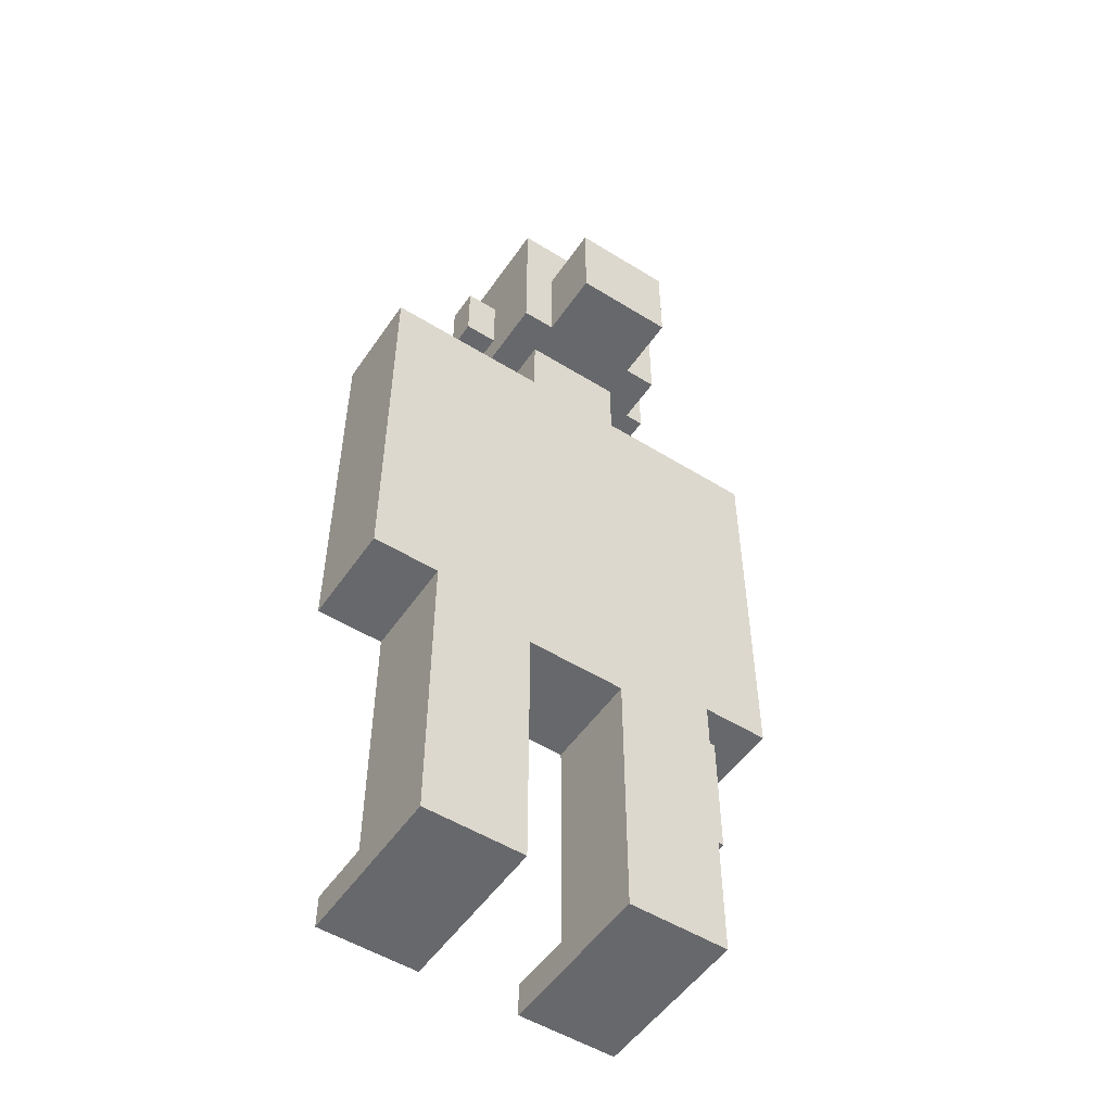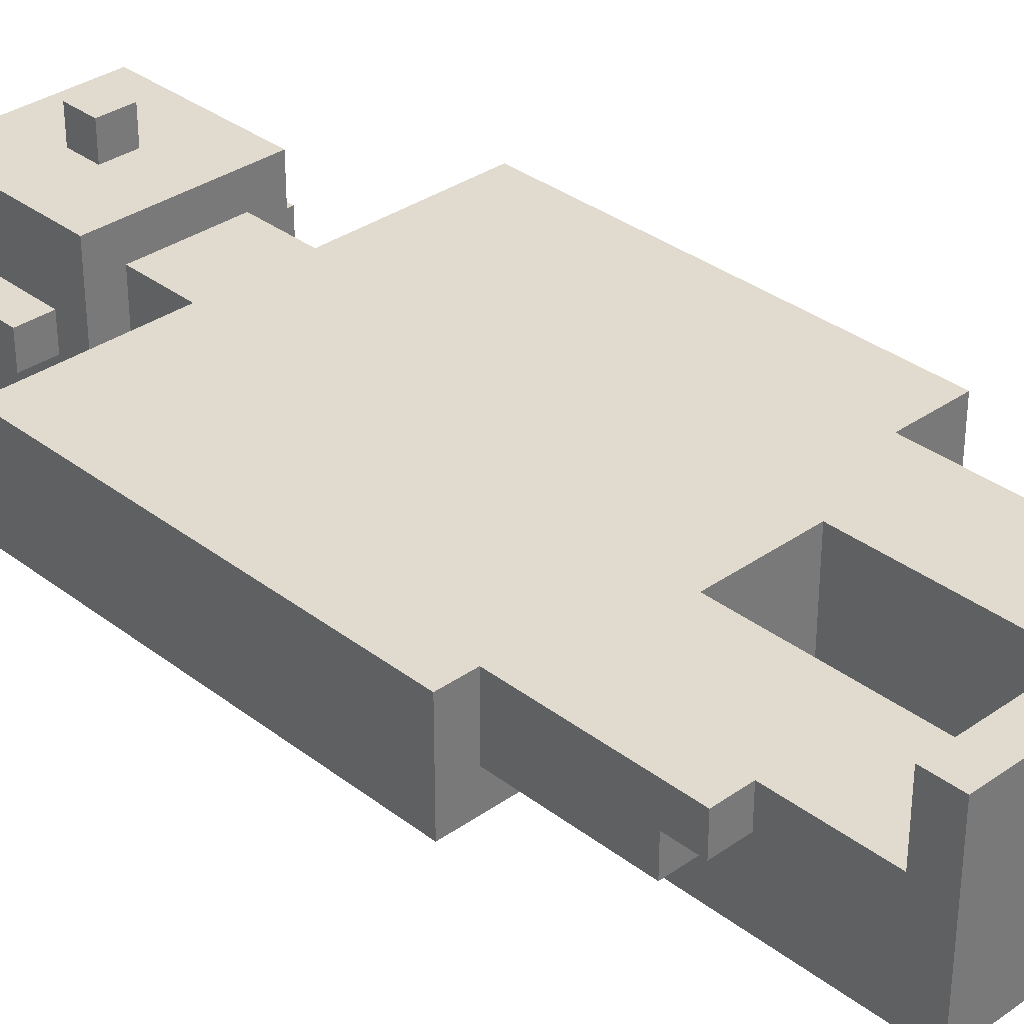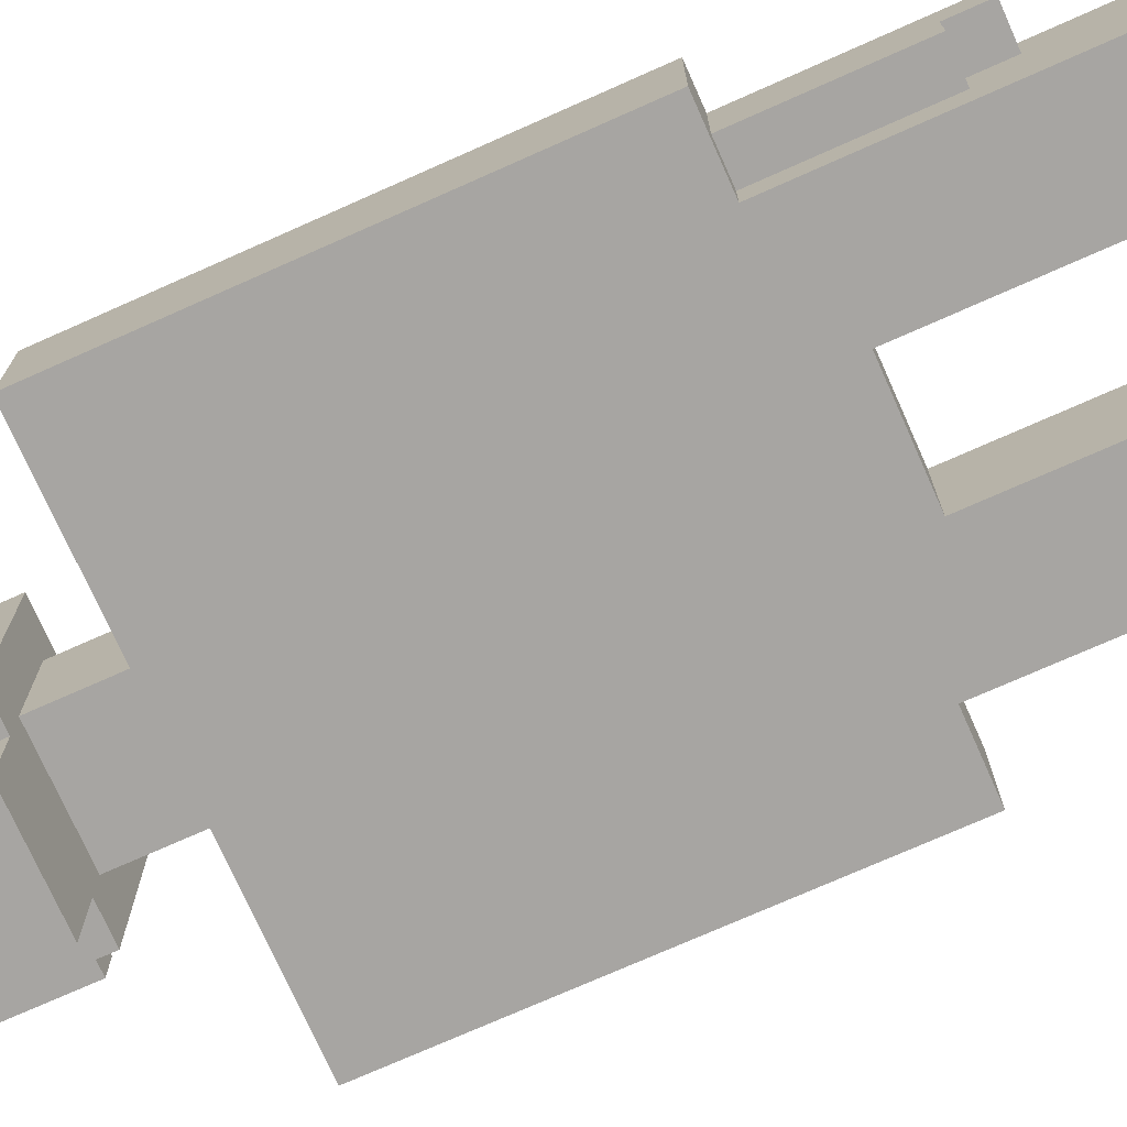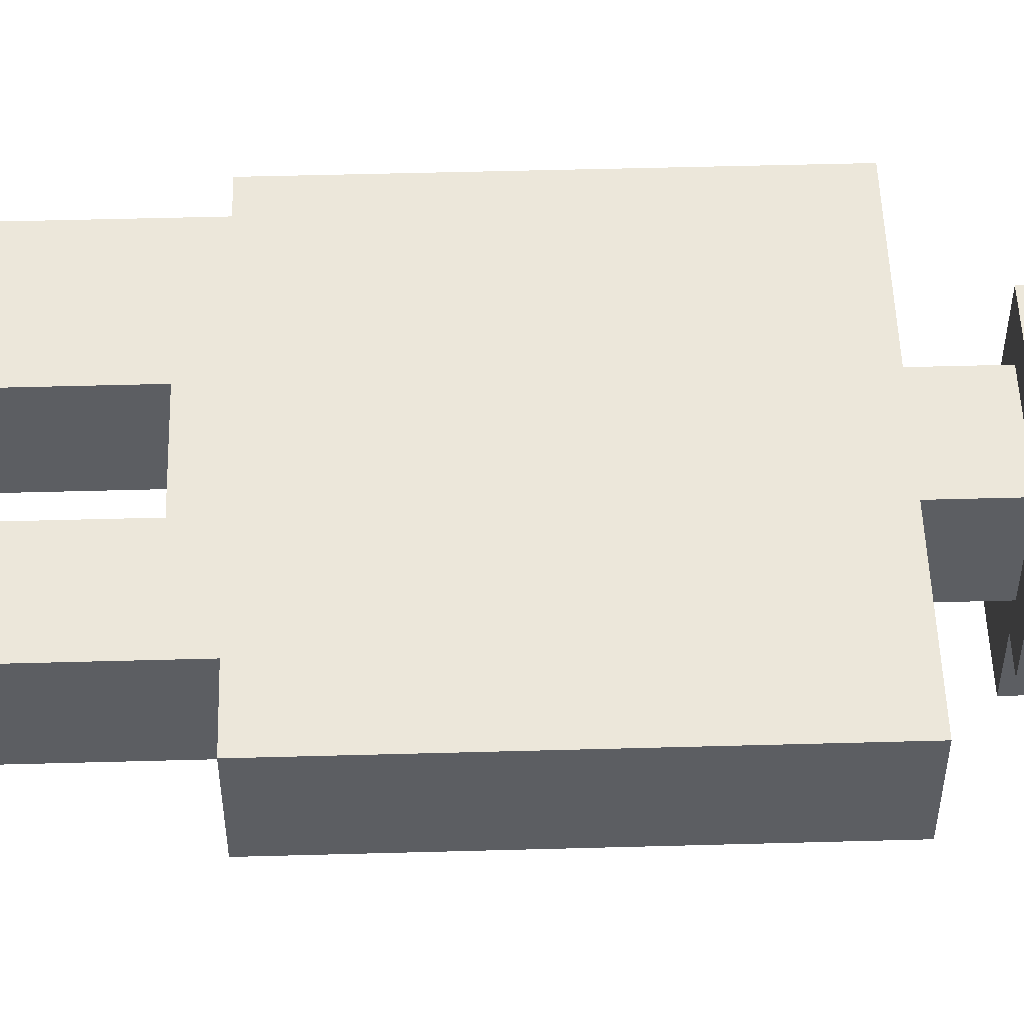
<metadata>
{"format":"obj","ext":"obj","renderer":"f3d","projection":"perspective","resolution":1024,"background":"white","views":[{"elev":-52.5,"azim":146.3,"up":"+Y"},{"elev":33.6,"azim":-43.8,"up":"+Z"},{"elev":-73.9,"azim":-66.0,"up":"+Z"},{"elev":52.1,"azim":88.3,"up":"+Z"}]}
</metadata>
<code>
o
v -0.6 0.9 -5.96e-08
v -0.6 0.9 -0.3
v -0.6 1 -5.96e-08
v -0.6 1 -0.3
v -0.6 1.1 -5.96e-08
v -0.6 1.1 -0.3
v -0.6 2.1 -5.96e-08
v -0.6 2.1 -0.3
v -0.5 0.4 -5.96e-08
v -0.5 0.4 -0.1
v -0.5 0.5 -0.1
v -0.5 0.5 -0.2
v -0.5 0.9 -5.96e-08
v -0.5 0.9 -0.2
v -0.4 0 0.2
v -0.4 0 -0.3
v -0.4 0.1 0.2
v -0.4 0.1 -5.96e-08
v -0.4 0.4 -5.96e-08
v -0.4 0.4 -0.1
v -0.4 0.4 -0.3
v -0.4 0.5 -0.1
v -0.4 0.5 -0.2
v -0.4 0.5 -0.3
v -0.4 0.6 -0.2
v -0.4 0.6 -0.3
v -0.4 0.7 -0.2
v -0.4 0.7 -0.3
v -0.4 0.9 -0.2
v -0.4 0.9 -0.3
v -0.3 2.4 -0.1
v -0.3 2.4 -0.2
v -0.3 2.6 -0.1
v -0.3 2.6 -0.2
v -0.2 2.3 0.1
v -0.2 2.3 -0.4
v -0.2 2.4 -0.1
v -0.2 2.4 -0.2
v -0.2 2.4 -0.4
v -0.2 2.6 0.1
v -0.2 2.6 -0.1
v -0.2 2.6 -0.2
v -0.2 2.8 0.1
v -0.2 2.8 -0.4
v -0.1 2.1 -5.96e-08
v -0.1 2.1 -0.3
v -0.1 2.3 -5.96e-08
v -0.1 2.3 -0.3
v -0.1 2.3 -0.4
v -0.1 2.3 -0.6
v -0.1 2.4 -0.4
v -0.1 2.6 -0.4
v -0.1 2.6 -0.6
v 5.96e-08 2.5 0.2
v 5.96e-08 2.5 0.1
v 5.96e-08 2.6 0.2
v 5.96e-08 2.6 0.1
v 0.2 0 0.2
v 0.2 0 -0.3
v 0.2 0.1 0.2
v 0.2 0.1 -5.96e-08
v 0.2 0.4 -5.96e-08
v 0.2 0.4 -0.3
v 0.2 0.8 -5.96e-08
v 0.2 0.8 -0.3
v -0.1 0 0.2
v -0.1 0 -0.3
v -0.1 0.1 0.2
v -0.1 0.1 -5.96e-08
v -0.1 0.4 -5.96e-08
v -0.1 0.4 -0.3
v -0.1 0.5 -5.96e-08
v -0.1 0.5 -0.3
v -0.1 0.6 -5.96e-08
v -0.1 0.6 -0.3
v -0.1 0.7 -5.96e-08
v -0.1 0.7 -0.3
v -0.1 0.8 -5.96e-08
v -0.1 0.8 -0.3
v 0.1 2.5 0.2
v 0.1 2.5 0.1
v 0.1 2.6 0.2
v 0.1 2.6 0.1
v 0.2 2.1 -5.96e-08
v 0.2 2.1 -0.3
v 0.2 2.3 -5.96e-08
v 0.2 2.3 -0.3
v 0.2 2.3 -0.4
v 0.2 2.3 -0.6
v 0.2 2.4 -0.4
v 0.2 2.6 -0.4
v 0.2 2.6 -0.6
v 0.3 2.3 0.1
v 0.3 2.3 -0.4
v 0.3 2.4 -0.1
v 0.3 2.4 -0.2
v 0.3 2.4 -0.4
v 0.3 2.6 0.1
v 0.3 2.6 -0.1
v 0.3 2.6 -0.2
v 0.3 2.8 0.1
v 0.3 2.8 -0.4
v 0.4 2.4 -0.1
v 0.4 2.4 -0.2
v 0.4 2.6 -0.1
v 0.4 2.6 -0.2
v 0.5 0 0.2
v 0.5 0 -0.3
v 0.5 0.1 0.2
v 0.5 0.1 -5.96e-08
v 0.5 0.4 -5.96e-08
v 0.5 0.4 -0.3
v 0.5 0.9 -5.96e-08
v 0.5 0.9 -0.3
v 0.7 0.9 -5.96e-08
v 0.7 0.9 -0.3
v 0.7 1 -5.96e-08
v 0.7 1 -0.3
v 0.7 1.1 -5.96e-08
v 0.7 1.1 -0.3
v 0.7 2.1 -5.96e-08
v 0.7 2.1 -0.3
v -0.4 0 0.2
v -0.4 0.1 0.2
v -0.1 0 0.2
v -0.1 0.1 0.2
v 5.96e-08 2.5 0.2
v 5.96e-08 2.6 0.2
v 0.1 2.5 0.2
v 0.1 2.6 0.2
v 0.2 0 0.2
v 0.2 0.1 0.2
v 0.5 0 0.2
v 0.5 0.1 0.2
v -0.2 2.3 0.1
v -0.2 2.6 0.1
v -0.2 2.8 0.1
v 5.96e-08 2.5 0.1
v 5.96e-08 2.6 0.1
v 0.1 2.5 0.1
v 0.1 2.6 0.1
v 0.1 2.7 0.1
v 0.2 2.6 0.1
v 0.2 2.7 0.1
v 0.3 2.3 0.1
v 0.3 2.6 0.1
v 0.3 2.8 0.1
v -0.6 0.9 -5.96e-08
v -0.6 1 -5.96e-08
v -0.6 1.1 -5.96e-08
v -0.6 2.1 -5.96e-08
v -0.5 0.4 -5.96e-08
v -0.5 0.9 -5.96e-08
v -0.4 0.1 -5.96e-08
v -0.4 0.4 -5.96e-08
v -0.4 0.5 -5.96e-08
v -0.4 0.6 -5.96e-08
v -0.4 0.7 -5.96e-08
v -0.4 0.9 -5.96e-08
v -0.4 1 -5.96e-08
v -0.4 1.1 -5.96e-08
v -0.4 1.2 -5.96e-08
v -0.4 1.7 -5.96e-08
v -0.3 0.5 -5.96e-08
v -0.3 0.6 -5.96e-08
v -0.3 0.7 -5.96e-08
v -0.3 0.8 -5.96e-08
v -0.3 0.9 -5.96e-08
v -0.3 1 -5.96e-08
v -0.3 1.7 -5.96e-08
v -0.3 1.8 -5.96e-08
v -0.2 0.5 -5.96e-08
v -0.2 0.6 -5.96e-08
v -0.2 0.7 -5.96e-08
v -0.2 0.8 -5.96e-08
v -0.2 0.9 -5.96e-08
v -0.2 1 -5.96e-08
v -0.2 1.8 -5.96e-08
v -0.2 2.1 -5.96e-08
v -0.1 0.1 -5.96e-08
v -0.1 0.4 -5.96e-08
v -0.1 0.5 -5.96e-08
v -0.1 0.6 -5.96e-08
v -0.1 0.7 -5.96e-08
v -0.1 0.8 -5.96e-08
v -0.1 1 -5.96e-08
v -0.1 1.2 -5.96e-08
v -0.1 1.9 -5.96e-08
v -0.1 2.1 -5.96e-08
v -0.1 2.3 -5.96e-08
v 0.2 0.1 -5.96e-08
v 0.2 0.4 -5.96e-08
v 0.2 0.8 -5.96e-08
v 0.2 1 -5.96e-08
v 0.2 1.2 -5.96e-08
v 0.2 1.9 -5.96e-08
v 0.2 2.1 -5.96e-08
v 0.2 2.3 -5.96e-08
v 0.3 1.8 -5.96e-08
v 0.3 2.1 -5.96e-08
v 0.4 1.7 -5.96e-08
v 0.4 1.8 -5.96e-08
v 0.5 0.1 -5.96e-08
v 0.5 0.4 -5.96e-08
v 0.5 0.9 -5.96e-08
v 0.5 1 -5.96e-08
v 0.5 1.1 -5.96e-08
v 0.5 1.2 -5.96e-08
v 0.5 1.7 -5.96e-08
v 0.7 0.9 -5.96e-08
v 0.7 1 -5.96e-08
v 0.7 1.1 -5.96e-08
v 0.7 2.1 -5.96e-08
v -0.3 2.4 -0.1
v -0.3 2.6 -0.1
v -0.2 2.4 -0.1
v -0.2 2.6 -0.1
v 0.3 2.4 -0.1
v 0.3 2.6 -0.1
v 0.4 2.4 -0.1
v 0.4 2.6 -0.1
v -0.5 0.4 -0.1
v -0.5 0.5 -0.1
v -0.4 0.4 -0.1
v -0.4 0.5 -0.1
v -0.5 0.5 -0.2
v -0.5 0.9 -0.2
v -0.4 0.5 -0.2
v -0.4 0.6 -0.2
v -0.4 0.7 -0.2
v -0.4 0.9 -0.2
v -0.3 2.4 -0.2
v -0.3 2.6 -0.2
v -0.2 2.4 -0.2
v -0.2 2.6 -0.2
v 0.3 2.4 -0.2
v 0.3 2.6 -0.2
v 0.4 2.4 -0.2
v 0.4 2.6 -0.2
v -0.6 0.9 -0.3
v -0.6 1 -0.3
v -0.6 1.1 -0.3
v -0.6 2.1 -0.3
v -0.4 0 -0.3
v -0.4 0.4 -0.3
v -0.4 0.5 -0.3
v -0.4 0.6 -0.3
v -0.4 0.7 -0.3
v -0.4 0.9 -0.3
v -0.4 1 -0.3
v -0.4 1.1 -0.3
v -0.4 1.2 -0.3
v -0.4 1.7 -0.3
v -0.3 0.8 -0.3
v -0.3 0.9 -0.3
v -0.3 1 -0.3
v -0.3 1.7 -0.3
v -0.3 1.8 -0.3
v -0.2 0.9 -0.3
v -0.2 1 -0.3
v -0.2 1.8 -0.3
v -0.2 2.1 -0.3
v -0.1 0 -0.3
v -0.1 0.4 -0.3
v -0.1 0.5 -0.3
v -0.1 0.6 -0.3
v -0.1 0.7 -0.3
v -0.1 0.8 -0.3
v -0.1 1.9 -0.3
v -0.1 2.1 -0.3
v -0.1 2.3 -0.3
v 0.2 0 -0.3
v 0.2 0.4 -0.3
v 0.2 0.8 -0.3
v 0.2 1.9 -0.3
v 0.2 2.1 -0.3
v 0.2 2.3 -0.3
v 0.3 1.8 -0.3
v 0.3 2.1 -0.3
v 0.4 1.7 -0.3
v 0.4 1.8 -0.3
v 0.5 0 -0.3
v 0.5 0.4 -0.3
v 0.5 0.9 -0.3
v 0.5 1 -0.3
v 0.5 1.1 -0.3
v 0.5 1.2 -0.3
v 0.5 1.7 -0.3
v 0.7 0.9 -0.3
v 0.7 1 -0.3
v 0.7 1.1 -0.3
v 0.7 2.1 -0.3
v -0.2 2.3 -0.4
v -0.2 2.4 -0.4
v -0.2 2.8 -0.4
v -0.1 2.3 -0.4
v -0.1 2.4 -0.4
v -0.1 2.6 -0.4
v 0.2 2.3 -0.4
v 0.2 2.4 -0.4
v 0.2 2.6 -0.4
v 0.3 2.3 -0.4
v 0.3 2.4 -0.4
v 0.3 2.8 -0.4
v -0.1 2.3 -0.6
v -0.1 2.6 -0.6
v 0.2 2.3 -0.6
v 0.2 2.6 -0.6
v -0.4 0 0.2
v -0.1 0 0.2
v 0.2 0 0.2
v 0.5 0 0.2
v -0.3 0 -0.1
v -0.2 0 -0.1
v -0.3 0 -0.2
v -0.2 0 -0.2
v -0.4 0 -0.3
v -0.1 0 -0.3
v 0.2 0 -0.3
v 0.5 0 -0.3
v -0.5 0.4 -5.96e-08
v -0.4 0.4 -5.96e-08
v -0.5 0.4 -0.1
v -0.4 0.4 -0.1
v -0.5 0.5 -0.1
v -0.4 0.5 -0.1
v -0.5 0.5 -0.2
v -0.4 0.5 -0.2
v -0.1 0.8 -5.96e-08
v 0.2 0.8 -5.96e-08
v -0.1 0.8 -0.3
v 0.2 0.8 -0.3
v -0.6 0.9 -5.96e-08
v -0.5 0.9 -5.96e-08
v 0.5 0.9 -5.96e-08
v 0.7 0.9 -5.96e-08
v -0.5 0.9 -0.2
v -0.4 0.9 -0.2
v -0.6 0.9 -0.3
v -0.4 0.9 -0.3
v 0.5 0.9 -0.3
v 0.7 0.9 -0.3
v -0.2 2.3 0.1
v 0.3 2.3 0.1
v -0.1 2.3 -5.96e-08
v 0.2 2.3 -5.96e-08
v -0.1 2.3 -0.3
v 0.2 2.3 -0.3
v -0.2 2.3 -0.4
v -0.1 2.3 -0.4
v 0.2 2.3 -0.4
v 0.3 2.3 -0.4
v -0.1 2.3 -0.6
v 0.2 2.3 -0.6
v -0.3 2.4 -0.1
v -0.2 2.4 -0.1
v 0.3 2.4 -0.1
v 0.4 2.4 -0.1
v -0.3 2.4 -0.2
v -0.2 2.4 -0.2
v 0.3 2.4 -0.2
v 0.4 2.4 -0.2
v 5.96e-08 2.5 0.2
v 0.1 2.5 0.2
v 5.96e-08 2.5 0.1
v 0.1 2.5 0.1
v -0.4 0.1 0.2
v -0.1 0.1 0.2
v 0.2 0.1 0.2
v 0.5 0.1 0.2
v -0.4 0.1 -5.96e-08
v -0.1 0.1 -5.96e-08
v 0.2 0.1 -5.96e-08
v 0.5 0.1 -5.96e-08
v -0.6 2.1 -5.96e-08
v -0.2 2.1 -5.96e-08
v -0.1 2.1 -5.96e-08
v 0.2 2.1 -5.96e-08
v 0.3 2.1 -5.96e-08
v 0.7 2.1 -5.96e-08
v -0.6 2.1 -0.3
v -0.2 2.1 -0.3
v -0.1 2.1 -0.3
v 0.2 2.1 -0.3
v 0.3 2.1 -0.3
v 0.7 2.1 -0.3
v 5.96e-08 2.6 0.2
v 0.1 2.6 0.2
v 5.96e-08 2.6 0.1
v 0.1 2.6 0.1
v -0.3 2.6 -0.1
v -0.2 2.6 -0.1
v 0.3 2.6 -0.1
v 0.4 2.6 -0.1
v -0.3 2.6 -0.2
v -0.2 2.6 -0.2
v 0.3 2.6 -0.2
v 0.4 2.6 -0.2
v -0.1 2.6 -0.4
v 0.2 2.6 -0.4
v -0.1 2.6 -0.6
v 0.2 2.6 -0.6
v -0.2 2.8 0.1
v 0.3 2.8 0.1
v -0.2 2.8 -0.4
v 0.3 2.8 -0.4
f 3 2 1
f 4 2 3
f 5 4 3
f 6 4 5
f 7 6 5
f 8 6 7
f 11 10 9
f 13 11 9
f 13 12 11
f 14 12 13
f 17 16 15
f 18 16 17
f 19 16 18
f 20 16 19
f 21 16 20
f 22 21 20
f 23 21 22
f 24 21 23
f 25 24 23
f 26 24 25
f 27 26 25
f 28 26 27
f 29 28 27
f 30 28 29
f 33 32 31
f 34 32 33
f 37 36 35
f 38 36 37
f 39 36 38
f 40 37 35
f 41 37 40
f 42 39 38
f 43 41 40
f 43 42 41
f 44 39 42
f 44 42 43
f 47 46 45
f 48 46 47
f 51 50 49
f 52 50 51
f 53 50 52
f 56 55 54
f 57 55 56
f 60 59 58
f 61 59 60
f 62 59 61
f 63 59 62
f 64 63 62
f 65 63 64
f 66 67 68
f 68 67 69
f 69 67 70
f 70 67 71
f 70 71 72
f 72 71 73
f 72 73 74
f 74 73 75
f 74 75 76
f 76 75 77
f 76 77 78
f 78 77 79
f 80 81 82
f 82 81 83
f 84 85 86
f 86 85 87
f 88 89 90
f 90 89 91
f 91 89 92
f 93 94 95
f 95 94 96
f 96 94 97
f 93 95 98
f 98 95 99
f 96 97 100
f 98 99 101
f 99 100 101
f 100 97 102
f 101 100 102
f 103 104 105
f 105 104 106
f 107 108 109
f 109 108 110
f 110 108 111
f 111 108 112
f 111 112 113
f 113 112 114
f 115 116 117
f 117 116 118
f 117 118 119
f 119 118 120
f 119 120 121
f 121 120 122
f 125 124 123
f 126 124 125
f 129 128 127
f 130 128 129
f 133 132 131
f 134 132 133
f 138 136 135
f 139 137 136
f 139 136 138
f 140 138 135
f 141 137 139
f 142 137 141
f 143 141 140
f 143 142 141
f 144 137 142
f 144 142 143
f 145 140 135
f 145 143 140
f 146 144 143
f 146 143 145
f 147 137 144
f 147 144 146
f 153 149 148
f 155 153 152
f 156 153 155
f 157 153 156
f 158 153 157
f 159 149 153
f 159 153 158
f 160 150 149
f 160 149 159
f 161 151 150
f 161 150 160
f 162 151 161
f 163 151 162
f 164 156 155
f 164 157 156
f 165 158 157
f 165 157 164
f 166 159 158
f 166 158 165
f 167 159 166
f 168 160 159
f 168 159 167
f 169 161 160
f 169 160 168
f 169 162 161
f 170 151 163
f 170 163 162
f 171 151 170
f 172 165 164
f 172 164 155
f 173 166 165
f 173 165 172
f 174 167 166
f 174 166 173
f 175 168 167
f 175 167 174
f 176 169 168
f 176 168 175
f 177 162 169
f 177 169 176
f 178 151 171
f 178 171 170
f 179 151 178
f 180 155 154
f 181 172 155
f 181 155 180
f 182 173 172
f 182 172 181
f 183 174 173
f 183 173 182
f 184 175 174
f 184 174 183
f 185 177 176
f 185 175 184
f 185 176 175
f 186 162 177
f 186 177 185
f 187 179 178
f 187 162 186
f 187 170 162
f 187 178 170
f 188 179 187
f 189 179 188
f 193 186 185
f 194 187 186
f 194 186 193
f 195 188 187
f 195 187 194
f 196 190 189
f 196 188 195
f 196 189 188
f 197 190 196
f 198 190 197
f 199 196 195
f 199 197 196
f 200 197 199
f 201 199 195
f 202 200 199
f 202 199 201
f 203 192 191
f 204 194 193
f 204 192 203
f 204 193 192
f 205 194 204
f 206 195 194
f 206 194 205
f 207 195 206
f 208 201 195
f 208 195 207
f 209 202 201
f 209 201 208
f 210 206 205
f 211 207 206
f 211 206 210
f 212 208 207
f 212 207 211
f 212 209 208
f 213 202 209
f 213 209 212
f 213 200 202
f 216 215 214
f 217 215 216
f 220 219 218
f 221 219 220
f 222 223 224
f 224 223 225
f 226 227 228
f 228 227 229
f 229 227 230
f 230 227 231
f 232 233 234
f 234 233 235
f 236 237 238
f 238 237 239
f 240 241 249
f 241 242 250
f 249 241 250
f 242 243 251
f 250 242 251
f 251 243 252
f 252 243 253
f 248 249 254
f 249 250 255
f 254 249 255
f 250 251 256
f 255 250 256
f 251 252 256
f 253 243 257
f 252 253 257
f 257 243 258
f 254 255 259
f 255 256 259
f 256 252 260
f 259 256 260
f 258 243 261
f 257 258 261
f 261 243 262
f 244 245 263
f 245 246 264
f 263 245 264
f 246 247 265
f 264 246 265
f 247 248 266
f 265 247 266
f 248 254 267
f 266 248 267
f 254 259 268
f 267 254 268
f 259 260 268
f 261 262 269
f 269 262 270
f 268 260 274
f 270 271 275
f 261 269 275
f 269 270 275
f 275 271 276
f 276 271 277
f 257 261 278
f 261 275 278
f 275 276 278
f 278 276 279
f 252 257 280
f 257 278 280
f 278 279 281
f 280 278 281
f 272 273 282
f 273 274 283
f 282 273 283
f 274 260 284
f 283 274 284
f 260 252 285
f 284 260 285
f 285 252 286
f 252 280 287
f 286 252 287
f 280 281 288
f 287 280 288
f 284 285 289
f 285 286 290
f 289 285 290
f 287 288 291
f 290 286 291
f 286 287 291
f 288 281 292
f 291 288 292
f 281 279 292
f 293 294 296
f 294 295 297
f 296 294 297
f 297 295 298
f 298 295 301
f 299 300 302
f 300 301 303
f 302 300 303
f 301 295 304
f 303 301 304
f 305 306 307
f 307 306 308
f 313 310 309
f 314 310 313
f 315 313 309
f 315 314 313
f 316 310 314
f 316 314 315
f 317 315 309
f 317 316 315
f 318 310 316
f 318 316 317
f 319 312 311
f 320 312 319
f 323 322 321
f 324 322 323
f 327 326 325
f 328 326 327
f 331 330 329
f 332 330 331
f 337 334 333
f 339 337 333
f 339 338 337
f 340 338 339
f 341 336 335
f 342 336 341
f 345 344 343
f 346 344 345
f 347 345 343
f 348 344 346
f 349 347 343
f 350 348 347
f 350 347 349
f 351 344 348
f 351 348 350
f 352 344 351
f 353 351 350
f 354 351 353
f 359 356 355
f 360 356 359
f 361 358 357
f 362 358 361
f 365 364 363
f 366 364 365
f 367 368 371
f 371 368 372
f 369 370 373
f 373 370 374
f 375 376 381
f 376 377 382
f 381 376 382
f 382 377 383
f 378 379 384
f 379 380 385
f 384 379 385
f 385 380 386
f 387 388 389
f 389 388 390
f 391 392 395
f 395 392 396
f 393 394 397
f 397 394 398
f 399 400 401
f 401 400 402
f 403 404 405
f 405 404 406

</code>
